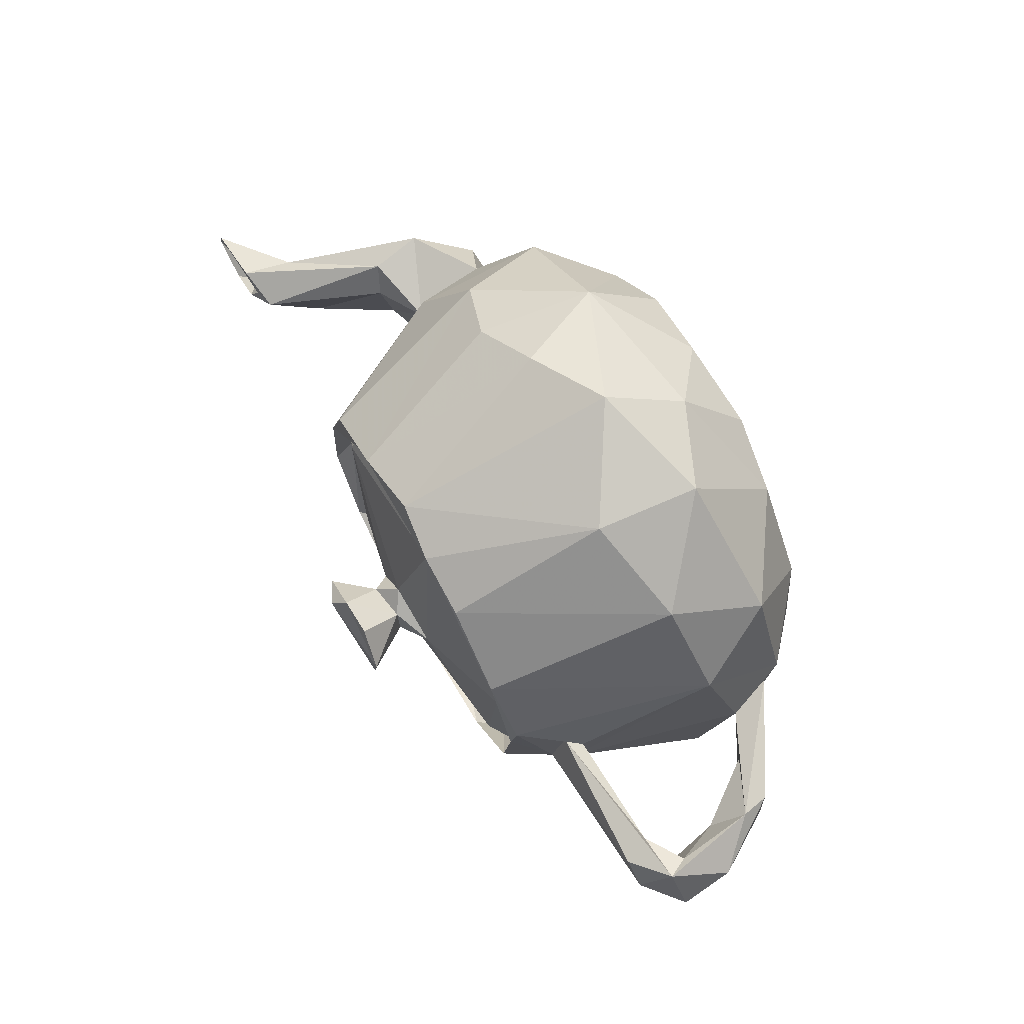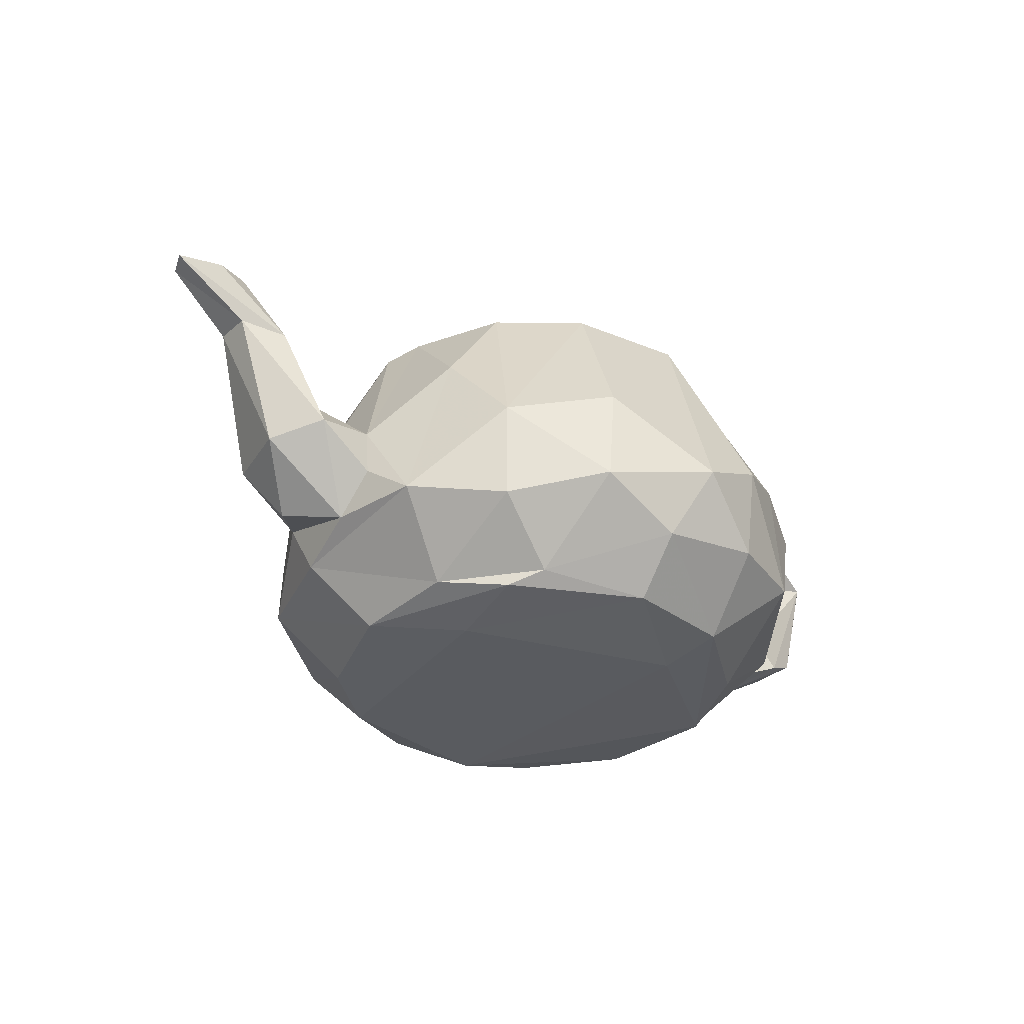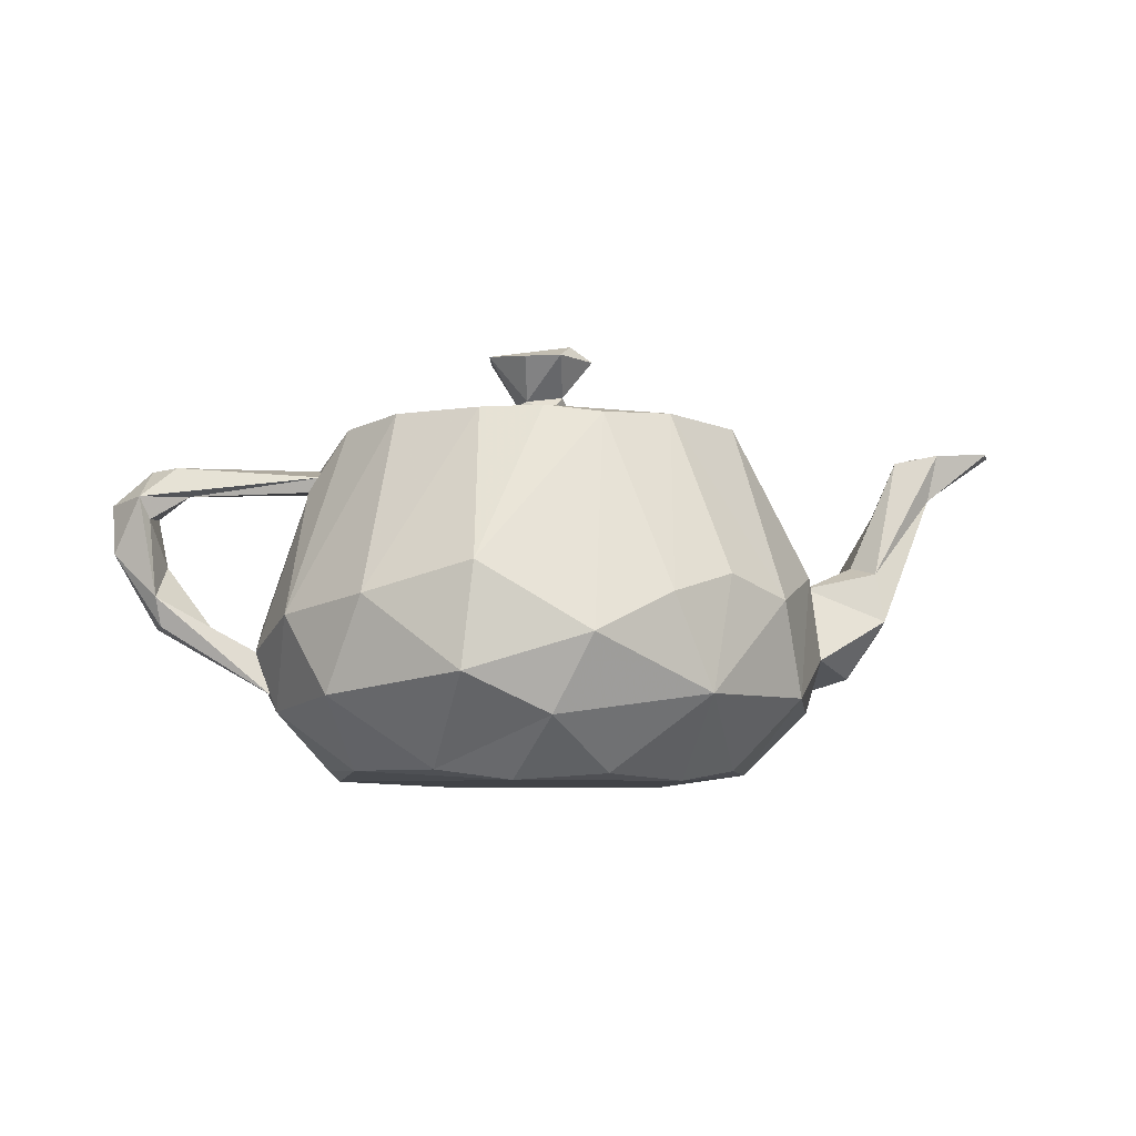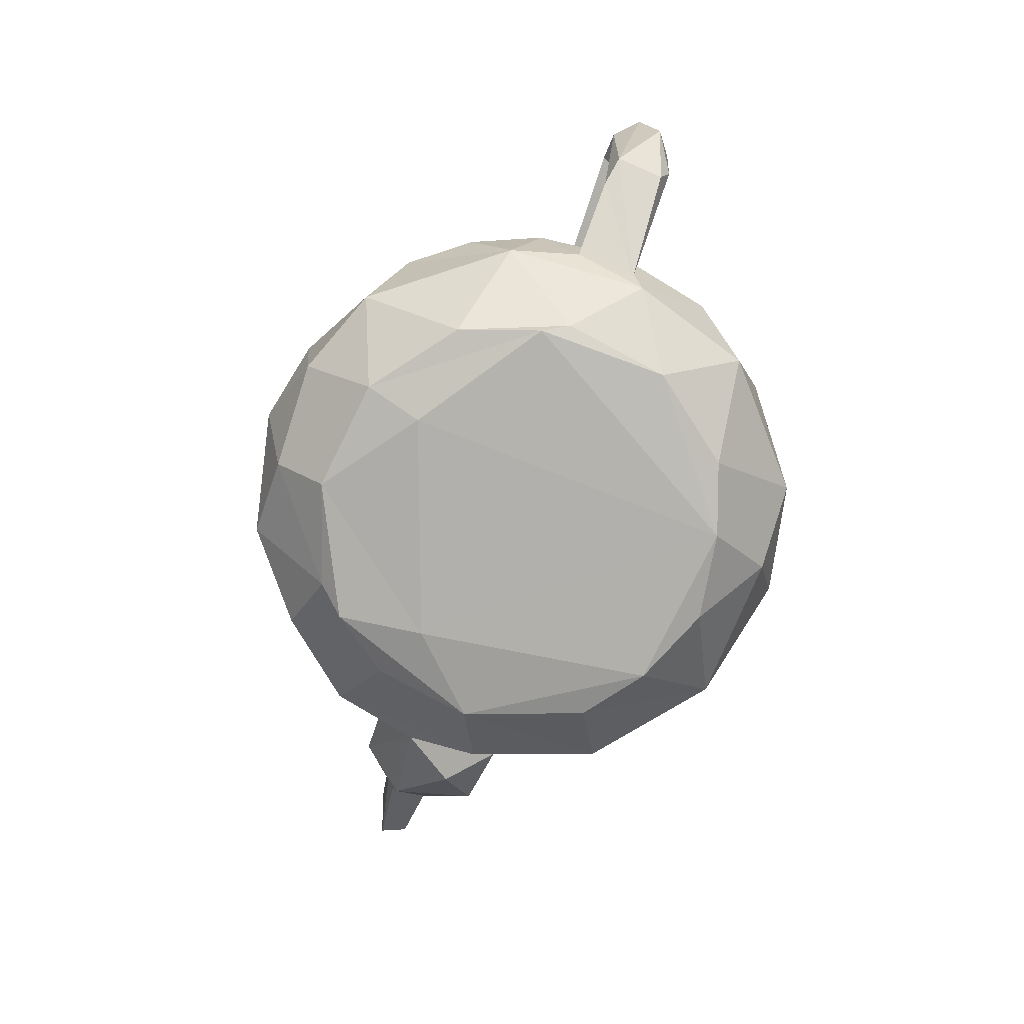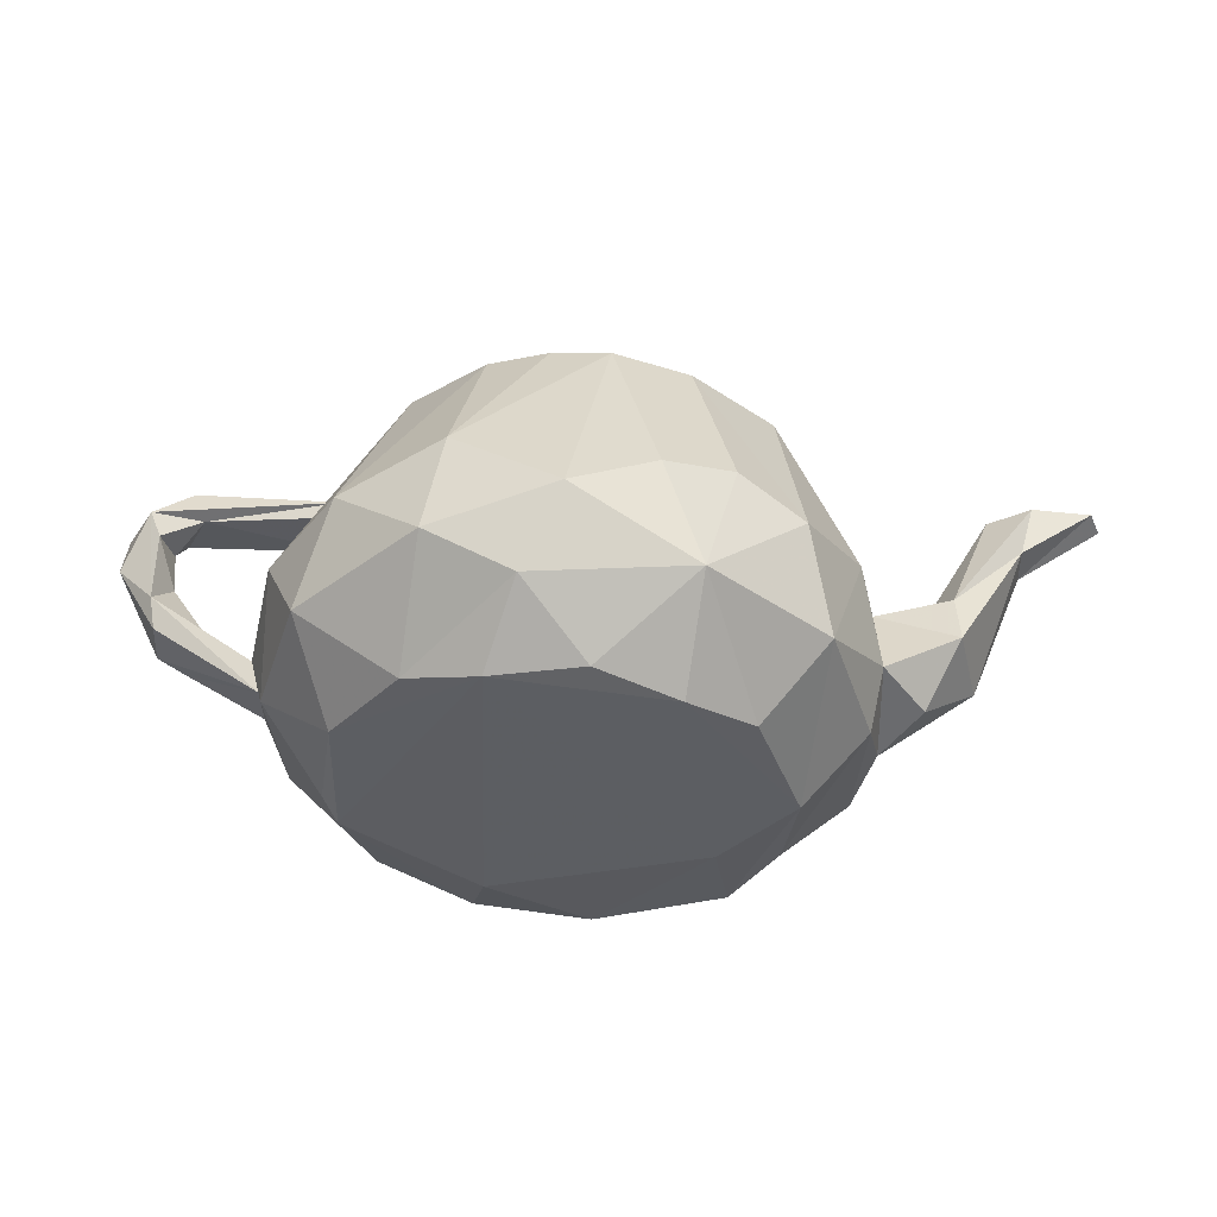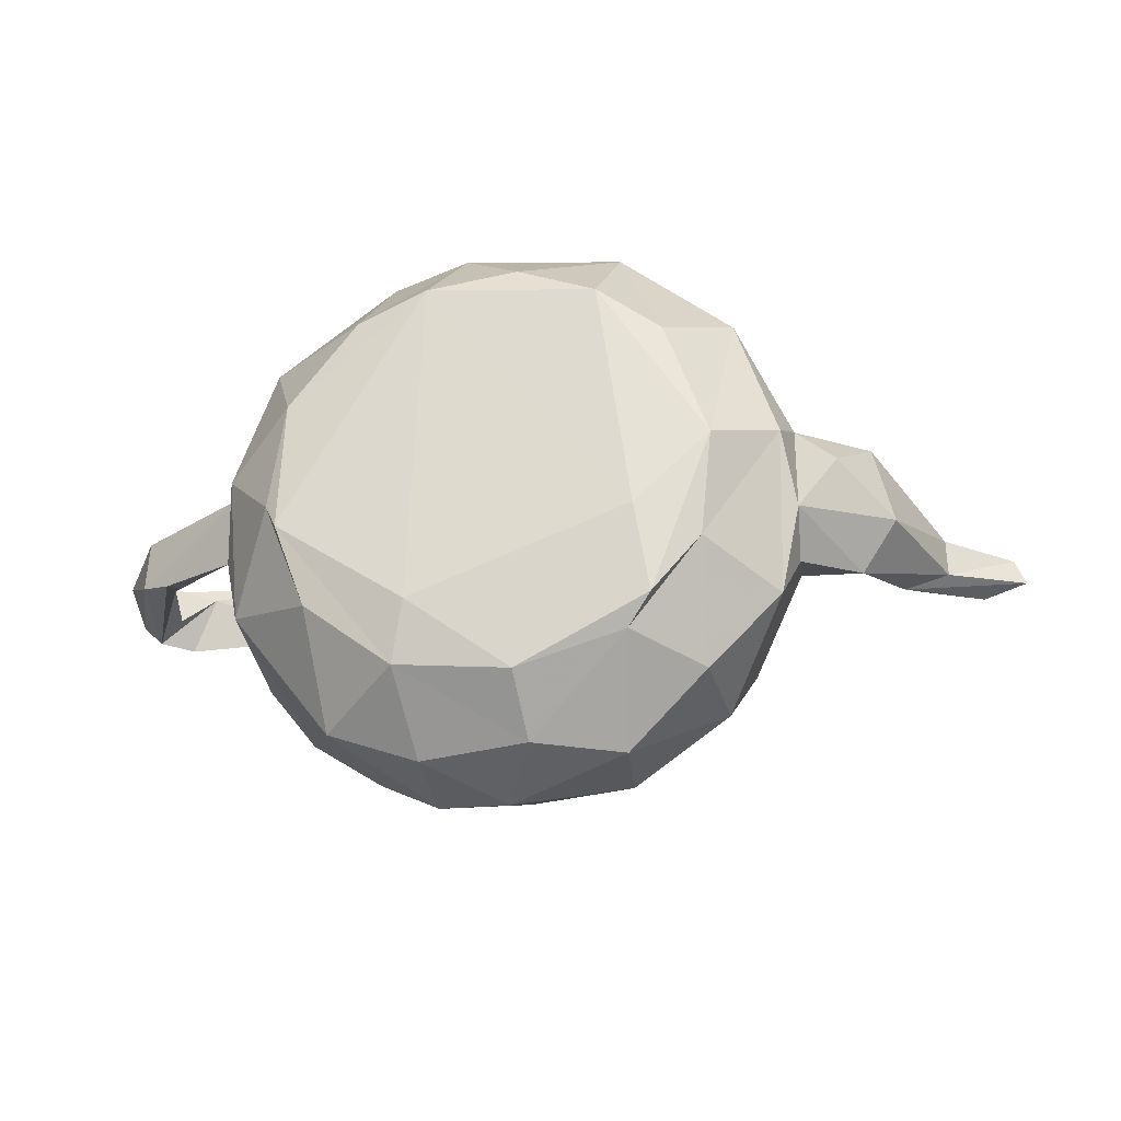
<metadata>
{"format":"obj","ext":"obj","renderer":"f3d","projection":"perspective","resolution":1024,"background":"white","views":[{"elev":70.8,"azim":-119.7,"up":"+Z"},{"elev":-33.5,"azim":140.7,"up":"+Y"},{"elev":-6.0,"azim":-10.6,"up":"+Y"},{"elev":-78.7,"azim":-109.5,"up":"+Y"},{"elev":53.4,"azim":3.9,"up":"+Z"},{"elev":-26.5,"azim":11.3,"up":"+Z"}]}
</metadata>
<code>
v -0.9603 0.6238 -0.0241
v -0.8641 0.4142 0.07436
v -0.9545 0.5104 0.02479
v -0.8588 0.3522 -0.0563
v -0.9085 0.6031 -0.07486
v -0.8793 0.5871 0.05575
v -0.7938 0.3221 -0.06915
v -0.8589 0.5947 -0.02406
v -0.8383 0.486 -0.000679
v -0.8748 0.699 -0.002022
v -0.7754 0.3627 -0.05717
v -0.851 0.3502 0.05268
v -0.9031 0.6353 0.07296
v -0.8223 0.7025 0.05363
v -0.7388 0.3481 0.02622
v -0.848 0.6599 -0.07563
v -0.6433 0.299 0.02961
v -0.6119 0.2033 0.06012
v -0.7938 0.6398 0.04363
v -0.6195 0.3693 -0.1671
v -0.6188 0.2305 -0.07596
v -0.5338 0.6541 0.06167
v -0.5942 0.3642 0.2556
v -0.5777 0.1888 -0.231
v -0.5989 0.1639 0.08582
v -0.5246 0.6657 -0.0692
v -0.5135 0.1894 0.3618
v -0.5013 0.7164 -0.03738
v -0.506 0.6872 0.07413
v -0.5522 0.3783 -0.3236
v -0.4717 0.03708 -0.0498
v -0.453 0.3954 -0.4509
v -0.4518 0.7864 0.1249
v -0.4483 0.7497 0.0832
v -0.4138 0.8009 -0.1817
v -0.4426 0.7973 0.04982
v -0.3698 0.7918 0.1612
v -0.4366 0.03517 0.1872
v -0.4419 0.01427 -0.1089
v -0.4224 0.7508 -0.1555
v -0.4509 0.3954 0.453
v -0.3785 0.03636 -0.2882
v -0.2883 0.03637 0.3785
v -0.2724 0.8008 -0.3611
v -0.3611 0.8008 0.2724
v -0.3619 0.1894 -0.5135
v -0.2614 0.2303 0.585
v -0.3267 0.7502 -0.3267
v -0.3139 0.4419 -0.5344
v -0.3252 0.7486 0.3208
v -0.1179 0.8427 0.01334
v -0.3212 0.7916 -0.2465
v -0.05296 0.7921 0.3982
v -0.1633 0.1814 -0.5904
v -0.1303 0.0142 0.4321
v -0.07397 0.144 0.5816
v -0.2344 0.4576 0.5744
v -0.1724 0.3955 -0.6137
v -0.1872 0.03517 -0.4365
v -0.05386 0.7855 -0.4711
v -0.06919 0.8006 0.4464
v -0.04982 0.7973 -0.4426
v -0.1998 0.799 0.4038
v -0.1204 0.7498 -0.4307
v -0.1224 0.9827 0.02966
v -0.1026 0.9828 -0.06711
v -0.04576 0.88 -0.03449
v 0.02744 0.9766 0.1187
v -0.03705 0.8794 0.04412
v -0.1571 0.002535 -0.3063
v 0.06663 0.02788 0.4637
v 0.0002085 0.3089 -0.6494
v -0.0002262 0.3089 0.6494
v -0.09821 0.7488 0.4352
v 0.008265 0.8503 0.07713
v 0.05242 0.9725 -0.1093
v -0.05242 0.9725 0.1093
v 0.03604 0.8887 -0.0477
v -0.03065 0.9817 -0.1191
v 0.04685 0.8918 0.03576
v 0.05855 1.004 0.06968
v 0.114 0.9746 0.04512
v 0.1059 0.9838 -0.0591
v 0.007332 0.8521 -0.07707
v 0.0533 0.7487 -0.4522
v 0.1817 0.8009 -0.4138
v 0.2145 0.7976 0.4032
v 0.06264 0.75 0.454
v 0.05386 0.7855 0.4711
v 0.06259 0.03103 -0.4668
v 0.1724 0.3956 0.6137
v 0.2344 0.4575 -0.5744
v 0.07397 0.144 -0.5816
v 0.2648 0.1904 0.5699
v 0.05296 0.7921 -0.3982
v 0.3225 0.7936 0.241
v 0.3252 0.7486 -0.3207
v 0.07653 0.8518 -0.004275
v 0.2402 0.01351 0.3872
v 0.3449 0.02349 -0.3276
v 0.274 0.7935 0.3502
v 0.3139 0.4419 0.5344
v 0.2614 0.2303 -0.585
v 0.3487 0.7998 -0.284
v 0.2921 0.05375 -0.3906
v 0.3779 0.03518 0.2887
v 0.3142 0.7932 -0.2314
v 0.4509 0.3954 -0.453
v 0.4165 0.7629 -0.09467
v 0.3037 0.7495 0.3411
v 0.3139 0.002772 -0.1355
v 0.386 0.7891 0.2733
v 0.4179 0.7998 0.1643
v 0.453 0.3954 0.4509
v 0.4355 0.7485 0.09817
v 0.435 0.1815 -0.4337
v 0.5108 0.1905 0.3671
v 0.4411 0.7984 -0.08711
v 0.4507 0.7501 -0.07565
v 0.473 0.02908 0.02453
v 0.4894 0.5902 -0.287
v 0.4457 0.0537 -0.1968
v 0.5708 0.4658 0.2342
v 0.4715 0.7835 -0.002523
v 0.6107 0.4272 -0.128
v 0.5877 0.2205 -0.263
v 0.6028 0.1685 0.08994
v 0.6058 0.4561 0.08496
v 0.6205 0.3057 -0.1528
v 0.6225 0.2876 0.1481
v 0.6288 0.2186 -0.06554
v 0.729 0.5097 0.04349
v 0.7798 0.3795 0.1348
v 0.7127 0.25 0.05441
v 0.7215 0.4822 -0.07531
v 0.7677 0.4908 0.1093
v 0.7449 0.3978 -0.1481
v 0.8223 0.6472 -0.07622
v 0.8231 0.3657 -0.04454
v 0.9186 0.6715 0.04647
v 0.8493 0.7637 0.01984
v 0.9551 0.751 -0.03649
v 0.9563 0.7549 0.01457
v 0.9017 0.7742 0.005905
v 0.9257 0.7861 -0.03592
v 0.9207 0.6658 -0.03962
v 0.9412 0.7807 0.0564
v 0.9956 0.7883 -0.05085
v 1.093 0.7871 -0.01948
v 1.069 0.7887 0.03863
f 8 19 6
f 6 19 13
f 19 29 13
f 13 29 14
f 13 14 10
f 13 10 1
f 13 1 3
f 10 14 28
f 10 28 16
f 1 10 16
f 1 16 5
f 16 26 19
f 5 16 19
f 8 5 19
f 9 8 6
f 9 6 2
f 15 9 2
f 17 15 2
f 6 13 2
f 17 2 18
f 18 2 12
f 2 13 3
f 2 3 12
f 19 26 22
f 3 1 4
f 12 3 4
f 1 5 4
f 4 5 7
f 21 7 11
f 5 8 9
f 7 5 9
f 11 7 9
f 21 11 17
f 11 9 15
f 17 11 15
f 141 132 136
f 141 136 147
f 133 136 128
f 136 133 140
f 147 136 140
f 147 140 150
f 133 134 139
f 140 133 139
f 150 140 146
f 150 146 149
f 139 134 131
f 140 139 146
f 139 131 137
f 139 137 146
f 149 146 138
f 146 137 138
f 149 138 148
f 148 138 145
f 138 137 135
f 135 128 132
f 138 135 132
f 138 132 141
f 145 138 141
f 144 141 147
f 144 147 150
f 143 144 150
f 143 150 149
f 142 149 148
f 145 141 144
f 144 143 142
f 124 118 113
f 113 101 112
f 112 101 87
f 89 87 61
f 45 36 33
f 33 36 28
f 28 36 35
f 44 62 60
f 60 62 86
f 104 119 118
f 121 104 118
f 124 113 123
f 128 124 123
f 123 113 112
f 130 123 117
f 123 112 114
f 117 123 114
f 114 112 87
f 114 87 102
f 114 102 94
f 87 89 91
f 102 87 91
f 94 102 91
f 91 89 73
f 89 61 57
f 73 89 57
f 73 57 47
f 57 61 63
f 63 45 41
f 57 63 41
f 47 57 41
f 41 45 23
f 41 23 27
f 23 45 33
f 23 33 22
f 23 22 26
f 23 26 17
f 17 26 20
f 20 26 35
f 20 35 30
f 35 44 32
f 30 35 32
f 32 44 49
f 32 49 46
f 44 60 58
f 49 44 58
f 46 49 58
f 58 60 72
f 60 86 92
f 72 60 92
f 72 92 103
f 86 104 108
f 92 86 108
f 103 92 108
f 108 104 121
f 108 121 126
f 121 118 125
f 126 121 125
f 126 125 129
f 125 118 124
f 125 124 128
f 127 130 117
f 120 127 117
f 120 117 106
f 117 114 94
f 106 117 94
f 106 94 99
f 99 94 71
f 94 91 73
f 94 73 56
f 71 94 56
f 56 73 47
f 71 56 55
f 56 47 43
f 55 56 43
f 47 41 27
f 43 47 27
f 43 27 38
f 27 23 25
f 27 25 38
f 38 25 31
f 25 24 31
f 24 20 30
f 31 24 42
f 24 30 32
f 24 32 46
f 42 24 46
f 42 46 59
f 46 58 54
f 46 54 59
f 54 58 72
f 54 72 93
f 59 54 93
f 59 93 90
f 93 72 103
f 93 103 105
f 90 93 105
f 103 108 116
f 105 103 116
f 116 108 126
f 116 126 122
f 105 116 122
f 122 126 127
f 122 127 120
f 120 111 100
f 122 120 100
f 122 100 105
f 100 111 90
f 105 100 90
f 90 111 70
f 90 70 59
f 59 70 39
f 59 39 42
f 42 39 31
f 31 39 38
f 39 70 55
f 38 39 55
f 38 55 43
f 70 111 55
f 55 111 99
f 71 55 99
f 106 99 120
f 120 99 111
f 34 36 45
f 35 36 34
f 98 80 75
f 75 80 69
f 84 67 78
f 84 78 98
f 98 78 80
f 96 98 75
f 96 75 53
f 53 75 51
f 51 75 69
f 53 51 37
f 51 69 67
f 37 51 52
f 51 67 84
f 52 51 84
f 52 84 95
f 95 84 107
f 107 84 98
f 107 98 96
f 109 107 96
f 82 81 68
f 80 82 68
f 68 77 69
f 80 68 69
f 68 81 65
f 68 65 77
f 69 77 65
f 65 81 66
f 69 65 67
f 67 65 66
f 66 81 79
f 67 66 79
f 79 76 78
f 67 79 78
f 79 81 83
f 79 83 76
f 76 83 78
f 83 81 82
f 78 83 82
f 78 82 80
f 53 110 96
f 53 37 50
f 109 96 115
f 95 64 52
f 37 52 40
f 95 107 97
f 128 123 130
f 136 132 128
f 28 14 29
f 33 28 29
f 29 22 33
f 19 22 29
f 26 16 28
f 28 35 26
f 129 125 137
f 137 131 129
f 12 4 18
f 24 25 21
f 126 129 131
f 127 131 130
f 127 126 131
f 20 21 17
f 21 20 24
f 45 63 50
f 113 118 119
f 101 113 110
f 86 62 85
f 101 88 87
f 101 110 88
f 87 88 61
f 64 62 44
f 63 61 88
f 104 86 97
f 44 35 48
f 85 97 86
f 110 74 88
f 18 21 25
f 18 7 21
f 4 7 18
f 25 17 18
f 130 133 128
f 134 130 131
f 135 125 128
f 148 145 142
f 149 142 143
f 145 144 142
f 50 34 45
f 40 35 34
f 96 110 115
f 64 40 52
f 40 34 37
f 34 50 37
f 95 97 85
f 74 110 53
f 109 97 107
f 53 50 74
f 95 85 64
f 109 115 119
f 125 135 137
f 25 23 17
f 115 113 119
f 48 35 40
f 97 119 104
f 64 85 62
f 48 64 44
f 74 63 88
f 110 113 115
f 50 63 74
f 40 64 48
f 97 109 119
f 134 133 130

</code>
